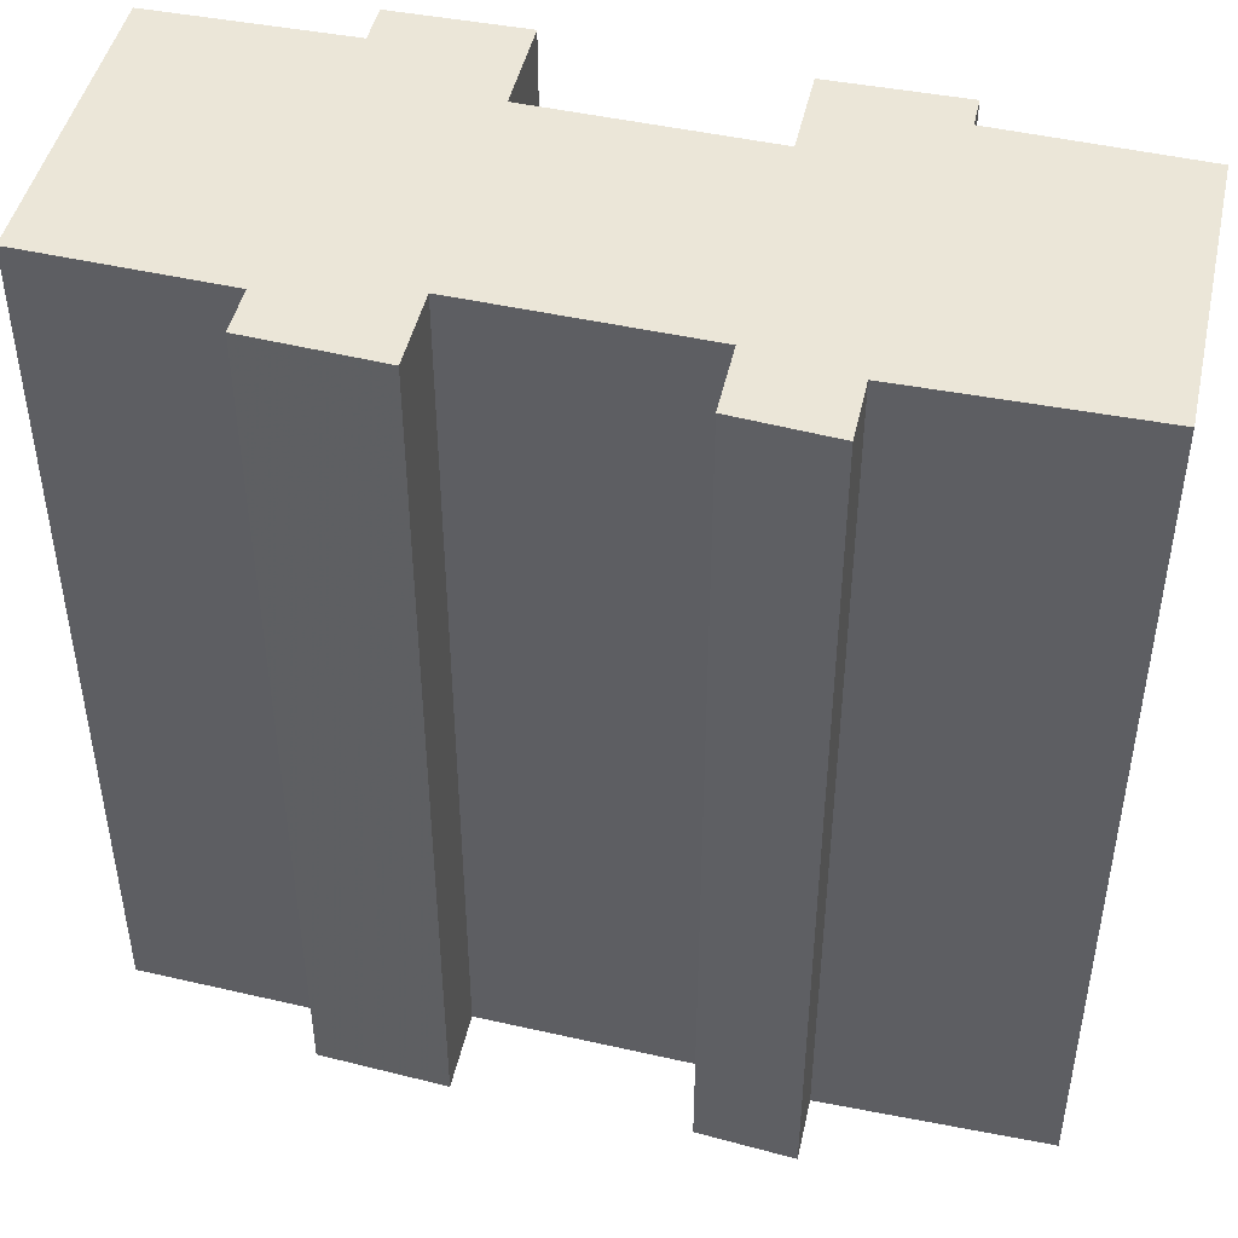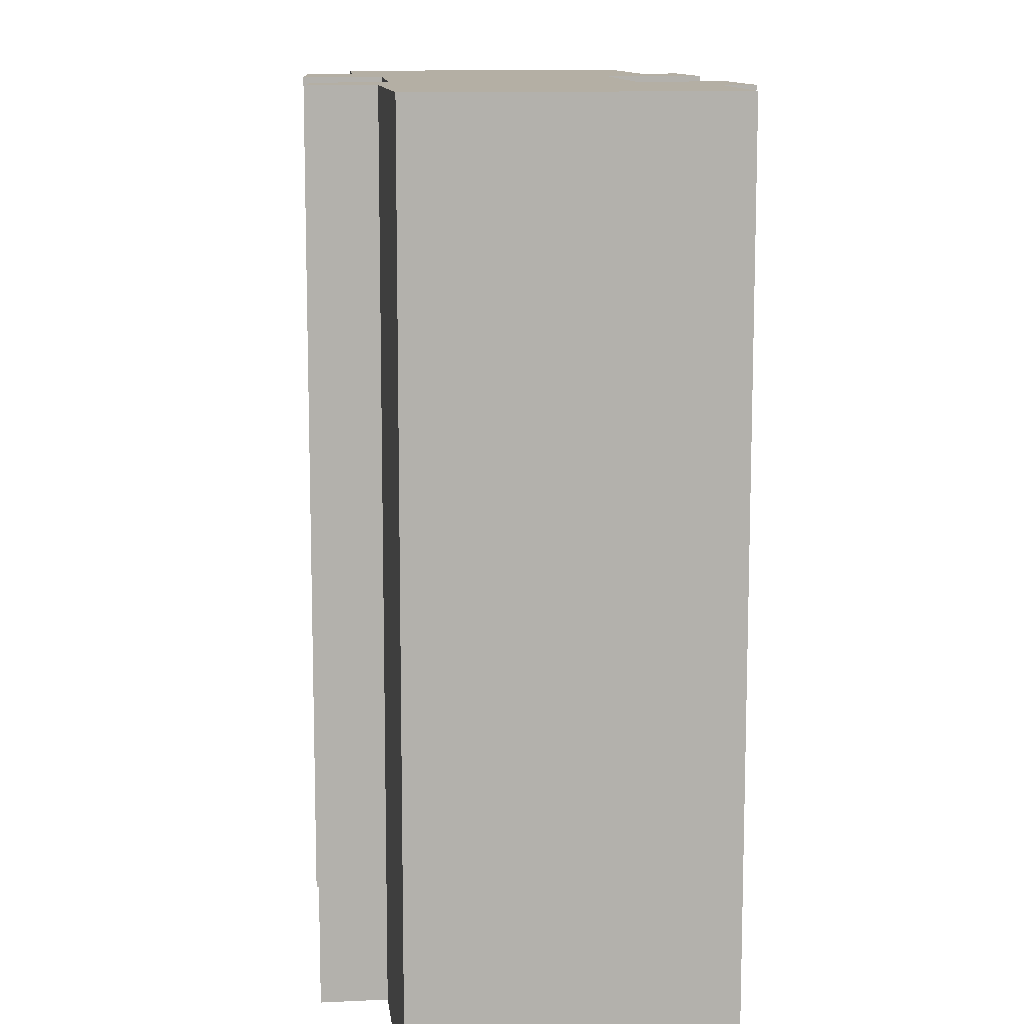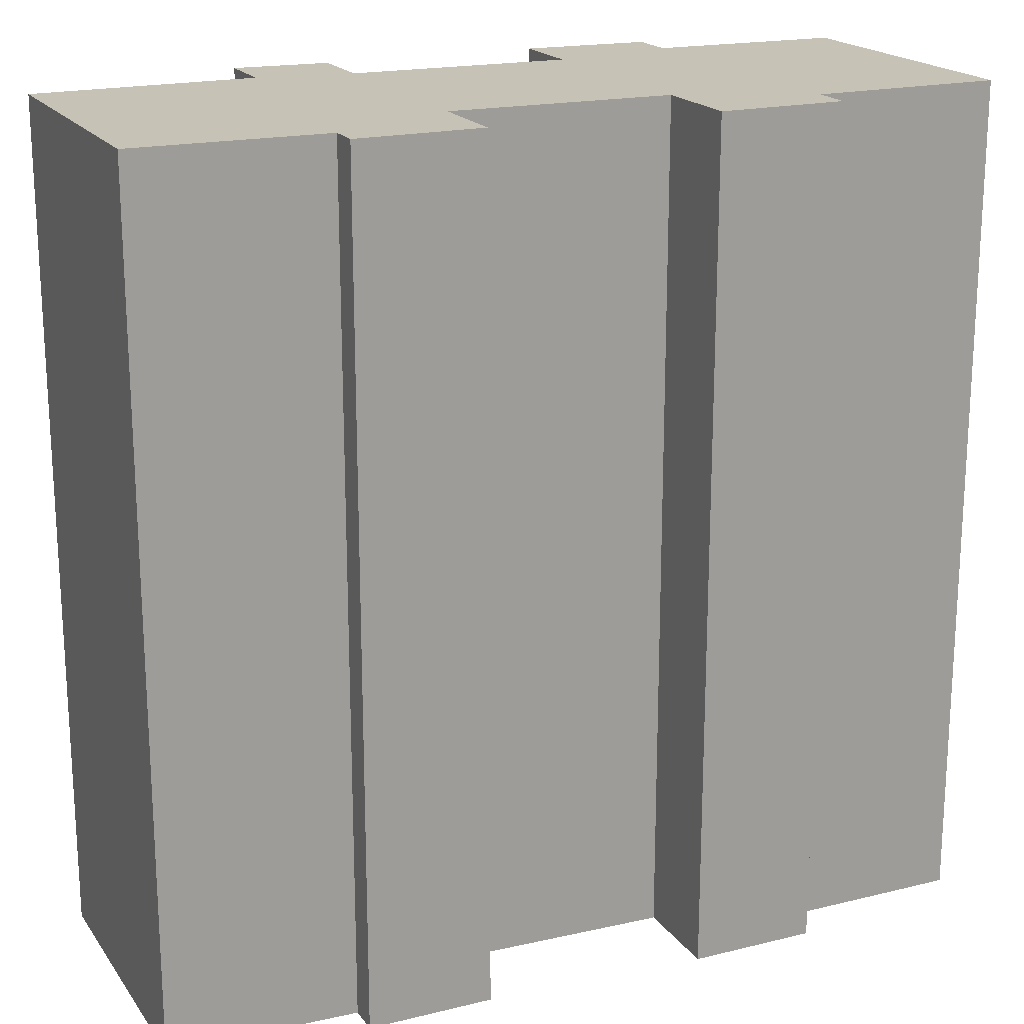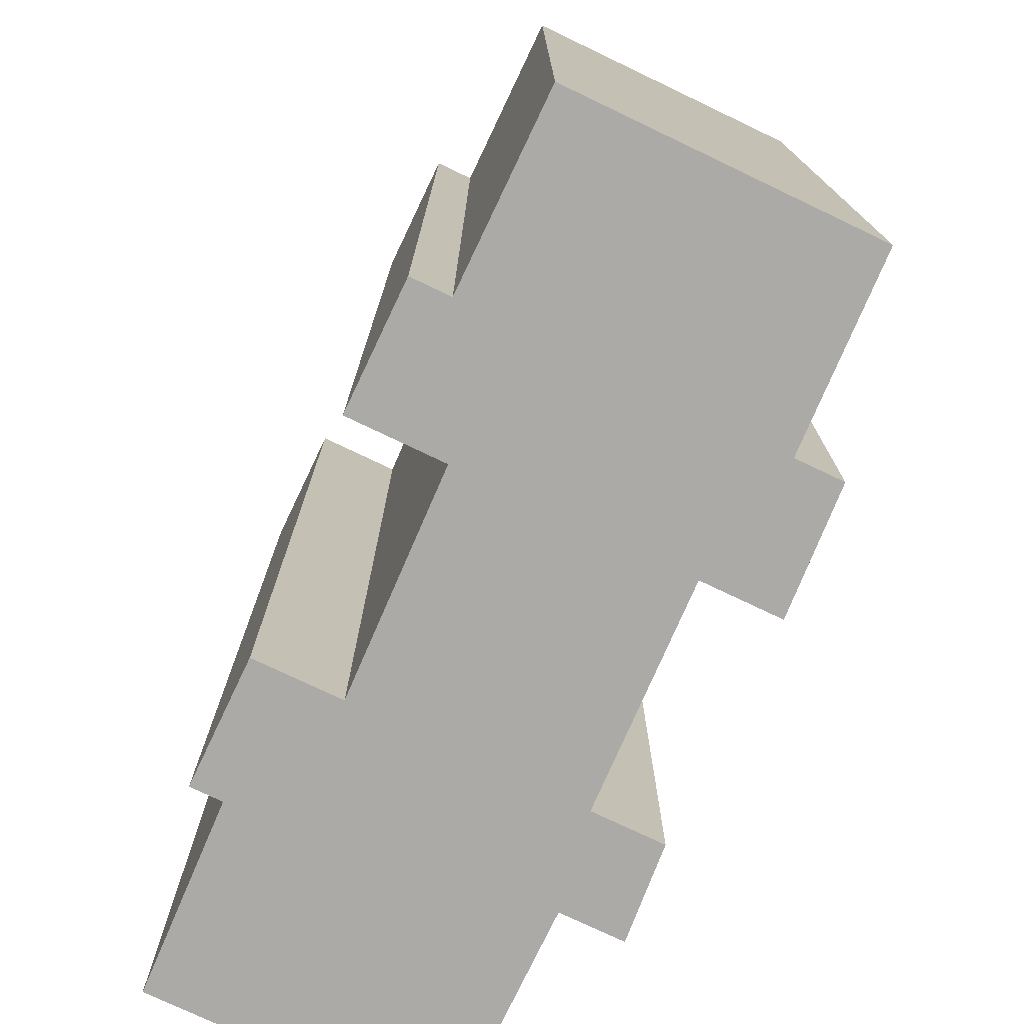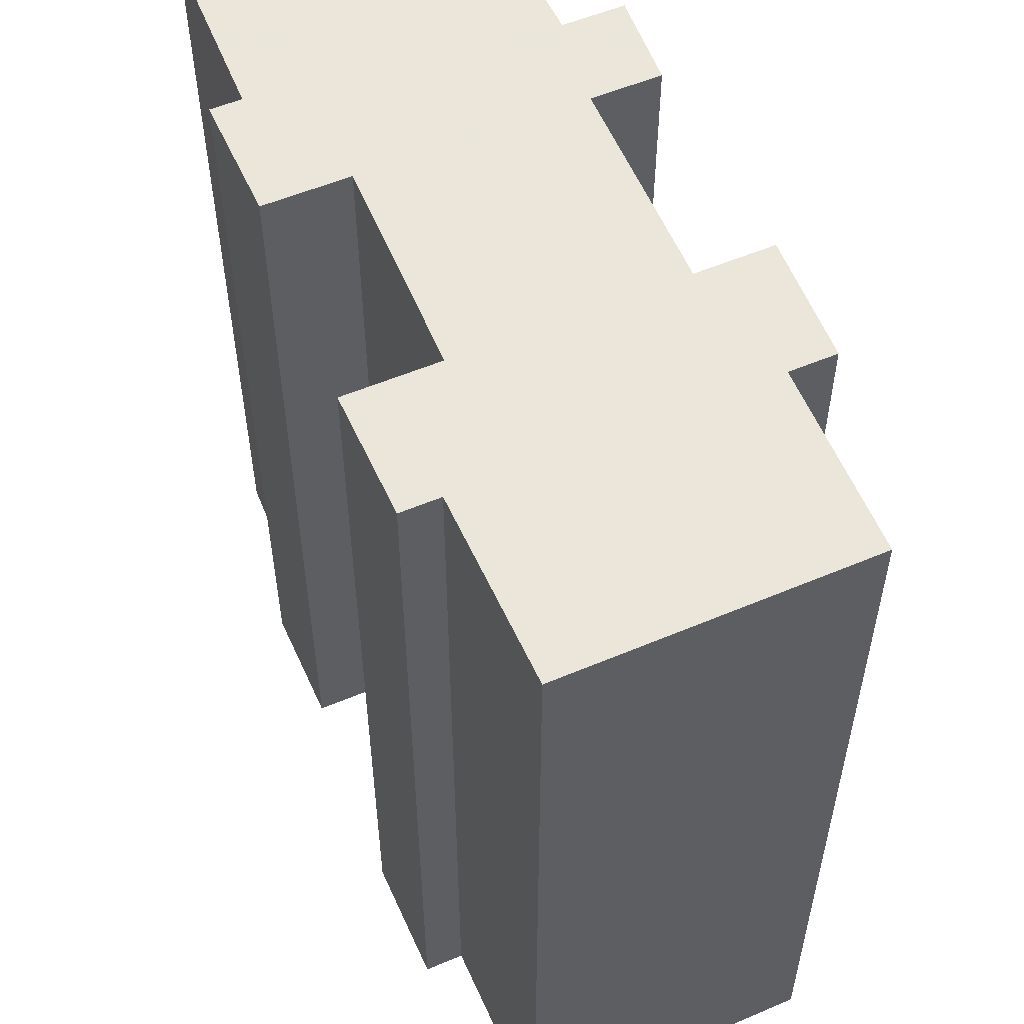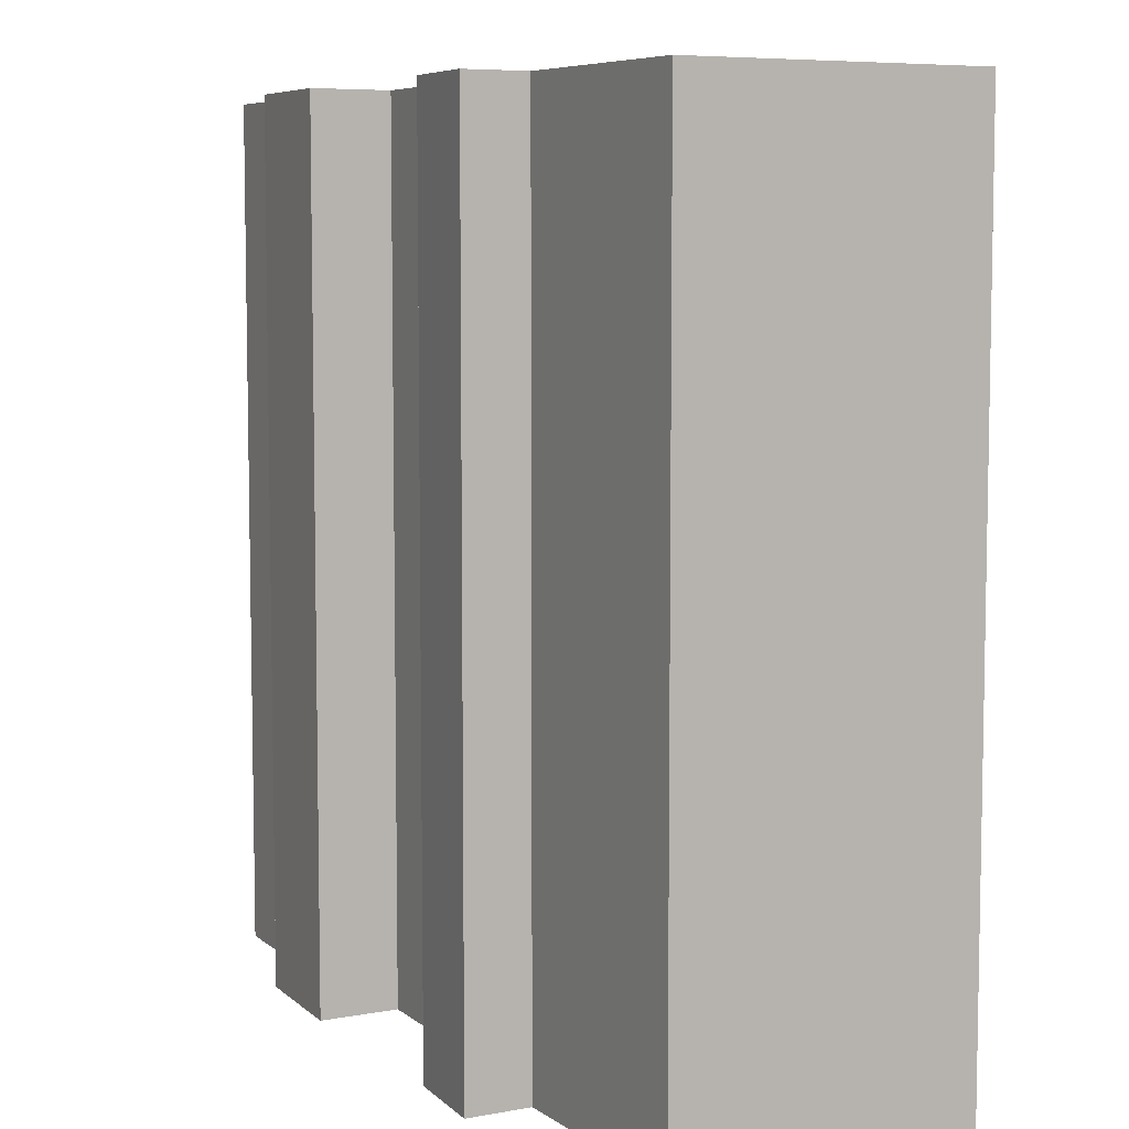
<metadata>
{"format":"obj","ext":"obj","renderer":"f3d","projection":"perspective","resolution":1024,"background":"white","views":[{"elev":46.2,"azim":12.5,"up":"+Y"},{"elev":11.3,"azim":83.4,"up":"+Y"},{"elev":19.3,"azim":155.2,"up":"+Y"},{"elev":-75.9,"azim":-115.5,"up":"+Y"},{"elev":55.0,"azim":-114.1,"up":"+Y"},{"elev":6.9,"azim":61.5,"up":"+Y"}]}
</metadata>
<code>
v 14 0 4.25
v 14 0 -5
v 8 0 -5.25
v 8 0 -6.25
v 4 0 -6.25
v 4 0 -3.5
v -3 0 -3.75
v -3 0 -6.75
v -7 0 -6.75
v -7 0 -5.5
v -13 0 -5.5
v -13 0 4
v -7 0 4.25
v -7 0 5.75
v -3 0 6
v -3 0 3.5
v 4 0 3.75
v 4 0 6
v 7 0 6.25
v 7 0 4.25
v 14 0 4.25
v 14 27 4.25
v 14 27 -5
v 8 27 -5.25
v 8 27 -6.25
v 4 27 -6.25
v 4 27 -3.5
v -3 27 -3.75
v -3 27 -6.75
v -7 27 -6.75
v -7 27 -5.5
v -13 27 -5.5
v -13 27 4
v -7 27 4.25
v -7 27 5.75
v -3 27 6
v -3 27 3.5
v 4 27 3.75
v 4 27 6
v 7 27 6.25
v 7 27 4.25
v 14 27 4.25
f 22 1 2
f 2 23 22
f 23 2 3
f 3 24 23
f 24 3 4
f 4 25 24
f 25 4 5
f 5 26 25
f 26 5 6
f 6 27 26
f 27 6 7
f 7 28 27
f 28 7 8
f 8 29 28
f 29 8 9
f 9 30 29
f 30 9 10
f 10 31 30
f 31 10 11
f 11 32 31
f 32 11 12
f 12 33 32
f 33 12 13
f 13 34 33
f 34 13 14
f 14 35 34
f 35 14 15
f 15 36 35
f 36 15 16
f 16 37 36
f 37 16 17
f 17 38 37
f 38 17 18
f 18 39 38
f 39 18 19
f 19 40 39
f 40 19 20
f 20 41 40
f 41 20 21
f 21 42 41
f 42 21 1
f 1 22 42
f 20 19 18
f 20 18 17
f 15 14 13
f 16 15 13
f 12 11 10
f 13 12 10
f 10 9 8
f 10 8 7
f 13 10 7
f 16 13 7
f 16 7 6
f 17 16 6
f 20 17 6
f 5 4 3
f 6 5 3
f 20 6 3
f 21 20 3
f 2 1 21 3
f 22 23 24
f 24 25 26
f 24 26 27
f 29 30 31
f 28 29 31
f 31 32 33
f 31 33 34
f 28 31 34
f 34 35 36
f 34 36 37
f 28 34 37
f 27 28 37
f 27 37 38
f 39 40 41
f 38 39 41
f 27 38 41
f 24 27 41
f 41 42 22 24

</code>
